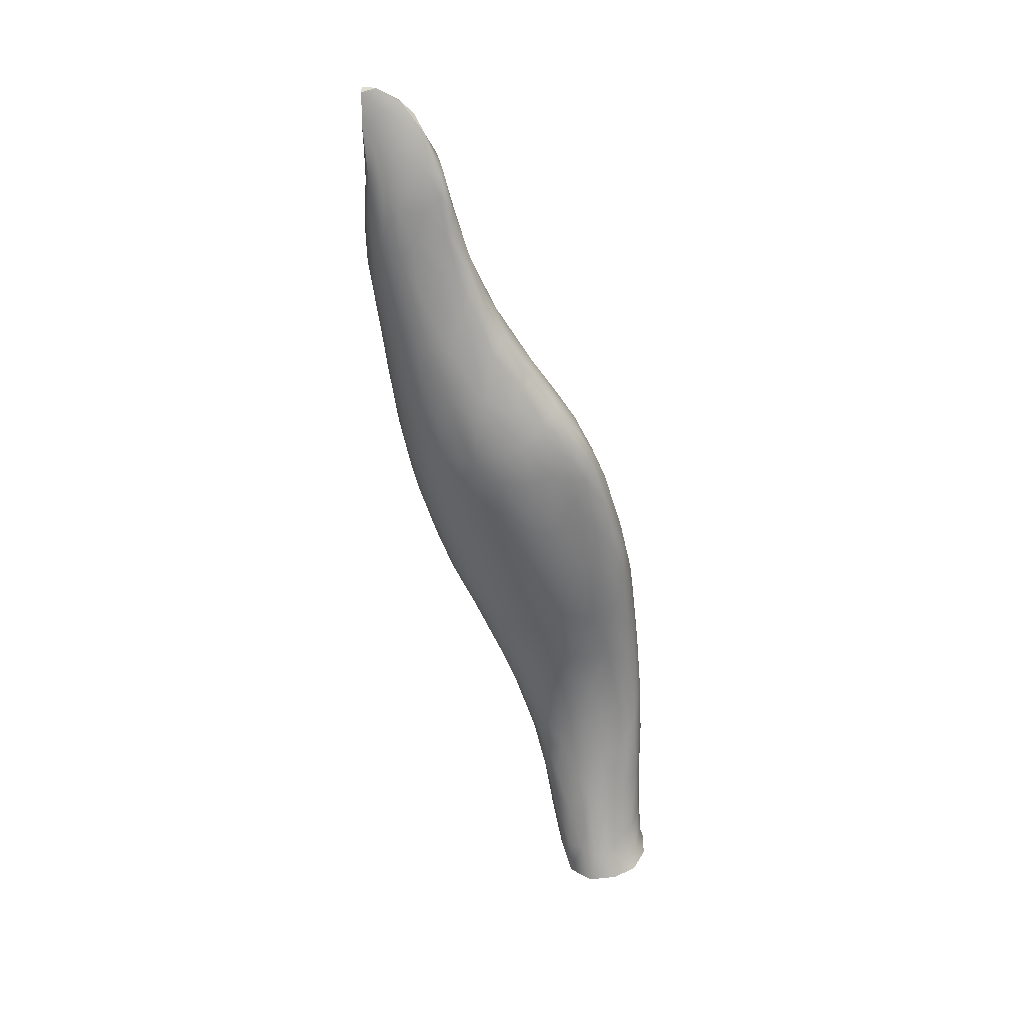
<metadata>
{"format":"obj","ext":"obj","renderer":"f3d","projection":"perspective","resolution":1024,"background":"white","views":[{"elev":17.2,"azim":-147.6,"up":"+Z"}]}
</metadata>
<code>
v 233.6 -139.6 734.3
v 234.8 -140.3 734.6
v 235.8 -138.7 734
v 234.3 -140.7 734.7
v 235.4 -136.9 733.4
v 236.8 -137.1 733.5
v 236.5 -141 735
v 235.4 -141.1 735
v 237.4 -140.3 734.7
v 237.7 -138.5 734
v 234.3 -137.6 733.6
v 233.6 -138.5 733.9
v 241.7 -126.2 775.8
v 241.9 -126.5 776
v 241.2 -126.6 776
v 241.4 -127 775.8
v 242 -127.7 774
v 240.8 -126.6 774.9
v 241.8 -126.3 774.4
v 241.2 -126.4 773.3
v 241.7 -126.5 771.9
v 242 -127.1 769.1
v 241.2 -126.9 769.3
v 240.9 -126.5 771.4
v 240.2 -126.8 770.6
v 240.5 -127.2 768.3
v 241.7 -127.7 766.4
v 240.9 -127.7 765.8
v 241.3 -128.3 763.3
v 241.9 -129 761.4
v 241.2 -129.2 759.5
v 240.4 -128.7 761.1
v 241.3 -130.1 757
v 240.4 -129.6 757.7
v 240.4 -130.6 755.1
v 241.7 -131.5 754.4
v 240.9 -131.3 753.9
v 241.3 -132.6 751.7
v 240.5 -135.8 746.2
v 241.6 -134.9 749
v 240.8 -134.1 749
v 240.4 -140.6 747
v 240.8 -140.6 750.2
v 241.4 -140.2 750.1
v 240.6 -140.4 752.6
v 241.5 -140.1 752.1
v 240.9 -139.5 754.9
v 240.2 -139.5 755.5
v 241.1 -138.4 757.4
v 241.6 -138.9 755.5
v 240.7 -137.8 758.8
v 240.7 -136.1 761.5
v 240.1 -137 760.2
v 241.5 -136.2 760.9
v 241.3 -134.1 764.5
v 240.2 -135.3 762.7
v 240.6 -133.5 765.4
v 241.1 -131.5 768.9
v 239.8 -132.6 766.2
v 239.9 -131 768.8
v 240.3 -130.2 770.7
v 241.7 -130.5 771
v 241.9 -131.8 768.4
v 242.2 -134 764.1
v 241.8 -137.5 758.6
v 242.2 -136 760.7
v 241.3 -139.9 753.3
v 242 -139.2 753.7
v 242.2 -139.4 752.2
v 242 -139 749.1
v 240.9 -140 746.9
v 242 -139.4 750.3
v 240.3 -138.6 743.3
v 240.7 -139 744.6
v 241.8 -137.6 747.5
v 242.2 -138.3 748.9
v 242.7 -137.1 750
v 242.6 -136.1 750
v 241.6 -135.9 747.9
v 242.6 -134.6 751.1
v 242.9 -134.9 751.7
v 243.1 -136.3 751.4
v 243 -137.3 751.3
v 242.6 -138.2 754.8
v 242.6 -138.6 752.4
v 242.8 -138.1 751.6
v 242.2 -138.2 756
v 241.9 -138 757.3
v 242.7 -137.1 757.9
v 242.8 -135.8 760.4
v 242.8 -134.3 762.9
v 242.5 -131 769.5
v 242.7 -132.6 766.2
v 242.9 -130.5 769.9
v 242.2 -129.9 771.4
v 241.5 -129.3 772.6
v 242.3 -129.3 771.9
v 242.2 -128.7 772.5
v 241.6 -127.8 774.5
v 240.5 -127.3 775.5
v 240.2 -127.1 775.4
v 241.2 -128.2 774.3
v 240.7 -127.8 775
v 240.6 -128.7 773.7
v 240.7 -129.7 772
v 240 -129.5 772
v 239.8 -128.2 774
v 240.3 -126.7 773.1
v 239.3 -127.3 772.4
v 240.1 -128 764.2
v 239.8 -127.7 766.7
v 239.5 -128.1 764.1
v 239.7 -128.8 760.5
v 239.6 -129.3 758.4
v 239.2 -129.8 756.9
v 239.7 -130.6 755.1
v 239.3 -131.6 752.7
v 240.2 -132.1 751.9
v 240.3 -133.2 750
v 239.9 -135.3 746.2
v 239.4 -138 740.8
v 240.8 -137.3 745
v 239.6 -140 742.1
v 241 -139.5 746
v 239.4 -140.7 743.3
v 240.1 -136.7 744.2
v 240 -141 748.6
v 239.3 -141.2 749.3
v 240.1 -141 750.3
v 239 -141.4 747.3
v 239.3 -141.3 746.3
v 239.6 -141 745.5
v 238.2 -141.4 747
v 239.8 -140.8 751.5
v 238.6 -141.1 750.5
v 238.1 -140.6 752.3
v 239.4 -140.5 753.1
v 238.6 -140.3 753.6
v 239.3 -139.5 755.5
v 238.6 -138.5 757.3
v 238.3 -139.4 755.3
v 239.7 -138.4 757.8
v 239.2 -136.5 760.7
v 239.2 -137.8 758.8
v 238.3 -137.6 758.7
v 238.1 -136.6 760
v 238.5 -134.9 762.4
v 239.6 -134.5 763.6
v 237.6 -133.7 762.9
v 238.3 -132 765.5
v 238.9 -130.6 768.1
v 239.4 -129.3 771.6
v 239.1 -128.4 773
v 239.8 -127.6 774.9
v 239.2 -127.6 774
v 239.5 -127.3 774
v 239.2 -127.4 770.5
v 239.8 -127.3 769.1
v 238.8 -128.2 767.5
v 238.7 -128.5 763.9
v 238.6 -128.8 761.4
v 239.1 -128.7 761
v 238.8 -129.3 758.5
v 238.5 -130.5 755.3
v 239.7 -133 749.9
v 239.5 -134.4 747.6
v 238.7 -133.7 748.6
v 238.8 -135.4 745.4
v 239.5 -136.1 744.2
v 238.4 -136.1 743.3
v 239.1 -136.7 742.5
v 237.7 -133.8 748.6
v 237.7 -134.9 746.3
v 238.9 -132.6 750.6
v 238 -132.2 751.7
v 237 -133.1 750.3
v 237 -135.9 744.1
v 237 -136.5 741.1
v 236.4 -134.1 748.8
v 237.3 -129.4 761.4
v 237.8 -129.2 760.3
v 238 -128.9 765.7
v 237 -129.7 763.7
v 237.5 -129.7 766.2
v 237.9 -129.2 767.3
v 237.4 -136.8 759.2
v 236.7 -135.1 760.7
v 237.6 -138.1 757.4
v 237.7 -140 753.8
v 237.2 -139.1 755
v 236.8 -139.8 753.1
v 236.4 -137.9 756.3
v 236.5 -136.2 759
v 236.5 -132.5 763
v 236 -133.9 761.3
v 235.8 -131.3 762.6
v 236.8 -130.3 764.4
v 236.8 -131.2 764.3
v 237.8 -130.2 766.7
v 238 -131 766.1
v 236.3 -130.2 760.9
v 236.8 -130 758.9
v 235.8 -130.6 759.2
v 237.1 -130.7 755.9
v 236.8 -130.3 757.5
v 235.9 -131.8 754.5
v 236.1 -132.7 752
v 235.8 -135.3 746.7
v 236.1 -136.1 744.2
v 235.8 -136.7 742
v 235.8 -137 738.6
v 236.8 -136.8 737.6
v 236 -136.9 735.1
v 236.8 -136.9 735.1
v 237.2 -137.1 734.9
v 235.2 -137.1 734.8
v 234.7 -137.5 734.9
v 234.9 -137.4 737.1
v 235 -137.3 740.7
v 235.2 -136.4 745.1
v 234.4 -136.3 747.1
v 234.3 -137.6 743.7
v 233.9 -137.4 746.3
v 233.8 -135.9 749.9
v 233.6 -137.2 748.5
v 233.6 -137.9 748.4
v 233.8 -137.9 750.6
v 233.8 -138.6 747.3
v 234.5 -139.1 749.4
v 234.2 -139.3 746.7
v 234.4 -138.4 751.5
v 234.4 -137.8 753.2
v 234.9 -140.2 745.9
v 235.3 -139.8 749.5
v 234.4 -140.1 743.5
v 234 -139.6 743.9
v 234 -139.6 741.8
v 234 -139.2 739.3
v 234.2 -139.9 739.2
v 234.2 -138.1 741.3
v 233.9 -138.6 742.6
v 233.7 -138.3 746.1
v 235 -137.1 743.3
v 234.3 -138.2 738.5
v 234.3 -138.1 735.7
v 234.1 -138.1 734.4
v 234.7 -140.6 737.9
v 234.9 -140.9 735.7
v 234.2 -140.2 735.3
v 237.9 -140 736.1
v 235.9 -141.2 736.6
v 235.5 -141.1 738.6
v 236.3 -141.3 739.8
v 235.8 -141.1 742.4
v 235.1 -140.7 742.3
v 236 -141 744.9
v 235.9 -140.6 747.7
v 236.1 -140 751.3
v 236.6 -140.7 749.7
v 235.9 -139 753.5
v 235.2 -134.3 760
v 236 -130.9 762.8
v 235.2 -131.2 760.3
v 235.7 -131 757.3
v 235.5 -134.1 749.7
v 235.1 -133.3 751.9
v 234.7 -134.9 749.3
v 234.4 -133.9 752.2
v 235 -132.4 754.8
v 233.7 -133.9 754.7
v 233.9 -134.7 751.7
v 233.3 -136.1 751.6
v 233.4 -137 750.5
v 233.6 -136.3 754.1
v 234.3 -136.3 755.6
v 233.4 -136.9 751.9
v 235.2 -139.2 751.7
v 234.5 -140.3 740.6
v 234.3 -140.1 737.2
v 234.1 -139.6 736.9
v 233.8 -139.2 734.8
v 234 -138.8 736.1
v 235.7 -136.4 757.9
v 234.6 -134.9 758.3
v 235.5 -135.2 759.3
v 234.8 -133.4 760.3
v 235.2 -132.4 761.5
v 236 -130.6 762.1
v 234.9 -131.8 760.9
v 234.8 -131.6 757.7
v 234.8 -131.5 759.2
v 234.3 -132.6 756
v 233.8 -132.9 757.3
v 234.1 -132.3 758.4
v 234.2 -132.2 759.4
v 233.6 -133.3 758.1
v 234 -132.9 759.6
v 233.8 -133.9 758.3
v 235.2 -137.2 755.6
v 233.9 -135 757
v 233.4 -134 756.1
v 233.3 -135.1 753.2
v 233.3 -136.1 753.1
v 233.3 -134.8 755.4
v 233.5 -134.6 756.7
v 233.2 -135.7 753.2
v 237.3 -140.6 751.3
v 236.7 -141.1 747.4
v 237.1 -141.4 745.9
v 237.6 -141.5 744.6
v 236.8 -141.4 743.7
v 237.2 -141.5 741.8
v 238.2 -141.5 743.9
v 237.8 -141.4 741.3
v 237.5 -141.1 748.7
v 238.9 -129.1 771
v 238.7 -128.2 772.4
v 237.9 -129.6 758.3
v 238.5 -128.3 769.2
v 238.2 -129.3 768.7
v 238.6 -127.9 771.1
v 238.7 -127.9 772.1
v 238.4 -128.5 770.4
v 238.6 -141.2 743
v 238.3 -141 739.9
v 237.6 -141.2 739.1
v 237.7 -137.5 734.9
v 238.2 -138.1 735.7
v 236.8 -141 736
v 237.6 -140.8 737.1
v 238.2 -138.7 735.8
v 238.4 -139.3 736.5
v 239 -138.7 738.8
v 238.7 -139.9 738.6
v 238.7 -138 738
v 239.3 -139.3 740.1
v 238.9 -140.4 740.2
v 239.3 -137.3 741.5
v 238.8 -137.6 739.2
v 238.2 -137.5 737
v 237.9 -137 737.9
v 236.9 -141.3 738.4
v 237.6 -136.7 739.6
v 238.3 -136.7 740.9
v 238.3 -140.5 738.2
v 233.8 -139 744.6
v 237.4 -131.6 753.4
v 242.1 -126.9 771.9
v 242.6 -127.7 771.5
v 242.1 -126.8 773.2
v 242.5 -127.3 770.8
v 242.4 -127.3 769.7
v 242.4 -128.7 763.6
v 242.7 -129.7 761
v 242.3 -130 758.8
v 242.1 -130.5 757
v 242 -133.6 751.3
v 242.7 -133.5 752.7
v 242.3 -132.5 753.4
v 243.3 -133.7 754.1
v 243.2 -132.4 755.7
v 242.9 -131.3 757
v 242.5 -131.3 755.9
v 243.2 -135.2 752.5
v 243.6 -134.3 755.1
v 243 -137.3 755.9
v 243.5 -135.9 758
v 243.3 -135.4 759.9
v 243.1 -134.5 761.9
v 243.4 -133.2 763.5
v 243.2 -131.4 767.5
v 243.1 -128 769.4
v 243.3 -128.6 769.7
v 242.7 -128.3 771.8
v 243.3 -129.2 770.1
v 243.3 -130.2 769.5
v 242.9 -129.4 771.1
v 242.6 -128 766.9
v 243.1 -128.3 767.8
v 243 -129 764.6
v 243.3 -129.9 762.4
v 243.1 -130.5 759.6
v 243.6 -131.7 758.6
v 243.6 -130.9 761.2
v 243.8 -132.9 757.4
v 243.9 -133.9 757.2
v 244 -133.4 759
v 243.9 -132.3 759.6
v 243.9 -133.3 760.4
v 243.9 -134.7 758
v 243.7 -134.4 759.9
v 244 -132.4 761.1
v 243.7 -131.8 765.2
v 243.6 -130.6 767.9
v 243.8 -130.4 766.8
v 243.9 -131.3 762.6
v 243.7 -130.3 764
v 243.9 -132 763.4
v 243.8 -130.8 765.1
v 243.7 -129.7 766.5
v 243.7 -129.7 768.4
v 243.5 -129 767.5
v 243.7 -133 762.5
v 243.5 -129.6 764.5
v 243.5 -136.2 756.6
v 243.7 -135.3 756
v 243.2 -137.2 754.3
v 243.4 -136 753.6
v 243.2 -137 753.1
v 242.2 -127.4 773.4
v 242.1 -126.7 775
v 233.6 -139.6 734.3
v 234.3 -140.7 734.7
v 234.3 -140.7 734.7
v 235.4 -136.9 733.4
v 236.8 -137.1 733.5
v 236.5 -141 735
v 235.4 -141.1 735
v 237.4 -140.3 734.7
v 237.7 -138.5 734
v 234.3 -137.6 733.6
v 233.6 -138.5 733.9
v 241.7 -126.2 775.8
v 241.7 -126.2 775.8
v 241.9 -126.5 776
v 241.9 -126.5 776
v 241.9 -126.5 776
v 241.9 -126.5 776
v 241.2 -126.6 776
v 241.2 -126.6 776
v 241.8 -126.3 774.4
v 240.2 -127.1 775.4
v 240.2 -127.1 775.4
v 239.8 -127.6 774.9
v 239.2 -127.6 774
v 239.2 -127.6 774
v 239.2 -127.6 774
v 242.1 -126.7 775
g grp1
f 3 2 1
f 2 4 1
f 6 3 5
f 8 2 7
f 3 9 7
f 9 3 10
f 4 2 8
f 3 7 2
f 5 3 11
f 11 3 12
f 6 10 3
f 12 3 1
f 15 14 13
f 425 429 16
f 426 16 17
f 18 430 423
f 18 423 19
f 20 18 19
f 20 19 21
f 23 21 22
f 25 24 23
f 26 25 23
f 27 23 22
f 26 23 28
f 29 28 27
f 29 27 30
f 31 29 30
f 32 29 31
f 35 34 33
f 37 33 36
f 35 33 37
f 37 36 38
f 41 40 39
f 44 43 42
f 46 45 43
f 44 46 43
f 49 48 47
f 49 47 50
f 51 48 49
f 53 51 52
f 55 52 54
f 55 56 52
f 57 56 55
f 58 57 55
f 58 60 59
f 61 60 58
f 58 63 62
f 63 55 64
f 55 54 64
f 66 54 65
f 68 50 67
f 68 46 69
f 72 71 70
f 75 74 73
f 77 76 75
f 77 75 78
f 40 80 79
f 81 78 80
f 82 77 78
f 83 76 77
f 85 84 69
f 84 68 69
f 86 72 70
f 85 69 72
f 87 50 68
f 88 50 87
f 88 89 65
f 65 89 66
f 90 66 89
f 91 66 90
f 54 66 64
f 63 93 92
f 95 92 94
f 96 62 95
f 96 95 97
f 98 96 97
f 99 17 16
f 101 100 429
f 103 102 16
f 102 104 96
f 105 62 96
f 96 98 17
f 99 96 17
f 16 102 99
f 102 96 99
f 105 58 62
f 107 106 105
f 104 107 105
f 432 430 18
f 108 18 20
f 108 20 24
f 109 108 25
f 110 26 28
f 112 111 110
f 110 28 32
f 32 28 29
f 114 113 32
f 34 32 31
f 34 114 32
f 115 114 34
f 115 34 116
f 117 116 35
f 37 118 35
f 118 37 38
f 118 38 119
f 39 120 41
f 122 73 121
f 124 123 74
f 124 125 123
f 71 42 125
f 41 119 38
f 79 39 40
f 122 126 79
f 129 128 127
f 128 130 127
f 127 130 131
f 127 132 42
f 128 133 130
f 134 128 129
f 137 136 135
f 138 136 137
f 139 137 48
f 141 139 140
f 142 139 48
f 145 144 143
f 53 143 144
f 147 146 143
f 148 143 56
f 149 147 59
f 150 149 59
f 151 59 60
f 153 152 106
f 107 153 106
f 155 107 154
f 435 434 433
f 156 436 432
f 156 108 109
f 25 158 157
f 159 158 111
f 160 159 111
f 161 160 112
f 161 112 162
f 163 113 114
f 163 114 115
f 117 164 116
f 166 165 119
f 167 165 166
f 168 166 120
f 169 120 39
f 168 120 169
f 170 168 169
f 169 126 171
f 173 172 167
f 167 172 174
f 165 167 174
f 175 164 117
f 116 164 115
f 172 176 175
f 177 173 170
f 178 177 170
f 179 172 173
f 179 176 172
f 160 181 180
f 183 182 180
f 185 183 184
f 185 182 183
f 187 186 147
f 188 145 186
f 141 190 189
f 190 191 189
f 192 188 186
f 192 186 193
f 187 193 186
f 195 149 194
f 198 197 196
f 198 200 199
f 197 198 199
f 197 199 184
f 184 183 197
f 201 183 180
f 203 180 202
f 206 205 204
f 206 204 207
f 179 207 176
f 209 208 177
f 210 209 178
f 211 210 178
f 211 178 212
f 213 211 212
f 213 212 214
f 214 215 416
f 216 213 415
f 421 217 216
f 217 218 216
f 216 211 213
f 218 219 211
f 219 210 211
f 222 221 220
f 225 224 223
f 228 227 226
f 230 229 227
f 230 227 228
f 232 227 231
f 234 229 233
f 230 236 235
f 235 236 237
f 239 237 238
f 241 222 240
f 242 223 241
f 223 221 222
f 222 220 243
f 245 244 218
f 217 246 245
f 422 246 421
f 249 248 247
f 419 420 250
f 252 248 251
f 252 251 253
f 254 252 253
f 256 255 254
f 233 255 256
f 257 233 256
f 258 234 257
f 258 257 259
f 260 258 191
f 191 190 260
f 261 187 195
f 196 197 262
f 203 201 180
f 203 263 201
f 264 203 202
f 265 179 208
f 221 208 220
f 267 266 265
f 270 269 268
f 224 271 267
f 221 224 267
f 225 273 272
f 232 275 274
f 274 276 227
f 232 274 227
f 232 231 277
f 229 277 231
f 257 234 233
f 229 230 233
f 233 235 255
f 235 278 255
f 235 237 278
f 237 239 278
f 278 279 247
f 252 247 248
f 255 247 252
f 254 255 252
f 247 255 278
f 279 280 249
f 249 280 281
f 281 280 282
f 282 245 246
f 281 282 246
f 280 238 282
f 279 239 280
f 241 240 244
f 238 241 244
f 239 238 280
f 282 238 244
f 282 244 245
f 247 279 249
f 279 278 239
f 233 230 235
f 258 277 234
f 285 284 283
f 285 187 261
f 286 195 194
f 286 194 287
f 289 196 288
f 291 203 290
f 269 290 264
f 264 206 269
f 292 290 269
f 293 290 292
f 293 294 290
f 294 291 290
f 296 295 294
f 293 296 294
f 296 297 295
f 297 287 289
f 295 297 289
f 295 289 263
f 287 297 286
f 261 195 286
f 289 287 196
f 294 295 291
f 295 263 291
f 263 289 288
f 284 285 261
f 286 298 284
f 286 297 298
f 284 275 299
f 284 300 275
f 284 299 283
f 299 275 232
f 293 270 301
f 293 292 270
f 292 269 270
f 271 270 268
f 302 224 272
f 303 273 276
f 273 303 272
f 302 271 224
f 270 271 302
f 302 301 270
f 302 304 301
f 305 304 274
f 304 303 274
f 303 304 306
f 306 304 302
f 303 306 272
f 272 306 302
f 297 296 298
f 298 305 300
f 301 296 293
f 296 301 304
f 298 296 304
f 298 304 305
f 274 300 305
f 300 274 275
f 298 300 284
f 261 286 284
f 266 269 206
f 265 266 207
f 207 179 265
f 206 207 266
f 290 203 264
f 291 263 203
f 196 262 288
f 192 283 299
f 299 260 192
f 260 299 232
f 260 277 258
f 260 232 277
f 277 229 234
f 227 276 273
f 276 274 303
f 225 272 224
f 221 267 208
f 267 271 268
f 268 269 266
f 267 268 266
f 267 265 208
f 220 208 209
f 264 205 206
f 264 202 205
f 263 288 201
f 288 183 201
f 197 288 262
f 198 196 287
f 194 198 287
f 149 195 187
f 193 187 285
f 285 283 193
f 190 192 260
f 191 258 307
f 259 257 308
f 308 256 309
f 309 311 310
f 256 254 311
f 312 311 253
f 311 254 253
f 312 314 313
f 310 312 313
f 309 310 133
f 307 259 315
f 191 307 136
f 141 189 138
f 145 188 140
f 186 146 147
f 316 151 60
f 317 153 155
f 153 107 155
f 204 318 164
f 161 162 318
f 181 161 318
f 181 160 161
f 159 160 182
f 319 159 182
f 151 316 320
f 323 322 321
f 153 317 316
f 319 321 157
f 321 109 157
f 321 322 109
f 317 437 322
f 436 156 109
f 322 436 109
f 316 317 323
f 323 317 322
f 320 316 323
f 323 321 319
f 199 320 184
f 182 160 180
f 319 182 185
f 320 319 185
f 320 185 184
f 150 194 149
f 151 199 200
f 320 199 151
f 320 323 319
f 318 162 163
f 318 163 115
f 164 318 115
f 162 113 163
f 319 158 159
f 157 158 319
f 153 316 152
f 151 200 150
f 135 315 133
f 324 131 313
f 131 324 132
f 132 324 125
f 314 326 325
f 324 314 325
f 328 420 327
f 327 416 215
f 330 329 419
f 333 332 331
f 334 250 332
f 328 335 333
f 336 332 333
f 123 337 334
f 334 336 123
f 74 123 336
f 74 336 73
f 339 338 121
f 341 340 327
f 215 341 327
f 329 417 419
f 342 329 330
f 326 342 330
f 253 251 342
f 342 251 329
f 330 419 250
f 332 420 331
f 420 416 327
f 328 331 420
f 312 253 342
f 312 342 314
f 314 342 326
f 332 250 420
f 214 341 215
f 214 212 341
f 212 343 341
f 212 178 343
f 343 344 341
f 121 333 335
f 339 340 341
f 339 341 338
f 341 344 338
f 344 171 338
f 73 333 121
f 338 171 126
f 126 122 338
f 169 39 126
f 123 125 337
f 325 125 324
f 337 325 345
f 345 334 337
f 345 325 330
f 125 325 337
f 122 121 338
f 73 336 333
f 121 335 339
f 332 336 334
f 339 335 340
f 331 328 333
f 334 345 250
f 335 328 340
f 340 328 327
f 415 213 416
f 213 214 416
f 251 248 418
f 329 251 417
f 251 418 417
f 248 413 418
f 345 330 250
f 330 325 326
f 315 309 133
f 313 130 133
f 313 133 310
f 313 314 324
f 131 130 313
f 135 133 128
f 141 138 139
f 145 140 144
f 146 145 143
f 149 187 147
f 186 145 146
f 188 190 140
f 140 190 141
f 136 138 189
f 136 307 135
f 135 307 315
f 308 309 315
f 310 311 312
f 309 256 311
f 259 308 315
f 258 259 307
f 308 257 256
f 414 248 249
f 414 249 412
f 412 249 281
f 412 281 422
f 422 281 246
f 421 216 415
f 246 217 421
f 245 218 217
f 244 219 218
f 244 240 219
f 222 243 219
f 240 222 219
f 238 237 241
f 237 346 241
f 346 242 241
f 346 228 242
f 228 226 242
f 242 226 225
f 242 225 223
f 223 222 241
f 236 346 237
f 230 346 236
f 228 346 230
f 227 229 231
f 226 227 273
f 226 273 225
f 223 224 221
f 220 209 210
f 243 220 210
f 219 243 210
f 218 211 216
f 209 177 178
f 177 208 173
f 173 208 179
f 176 207 347
f 207 204 347
f 183 288 197
f 283 192 193
f 189 191 136
f 192 190 188
f 198 194 150
f 200 198 150
f 202 180 181
f 202 181 318
f 205 202 318
f 205 318 204
f 176 347 175
f 343 178 344
f 178 170 344
f 170 173 168
f 174 172 175
f 347 164 175
f 204 164 347
f 175 117 174
f 173 167 166
f 173 166 168
f 344 170 171
f 170 169 171
f 174 118 165
f 174 117 118
f 162 110 113
f 162 112 110
f 160 111 112
f 157 109 25
f 108 156 18
f 432 18 156
f 106 152 61
f 148 57 59
f 56 143 53
f 53 144 142
f 48 45 47
f 137 45 48
f 67 47 45
f 45 137 134
f 134 129 43
f 45 134 43
f 51 142 48
f 53 142 51
f 56 53 52
f 148 56 57
f 61 152 316
f 316 60 61
f 150 59 151
f 59 147 148
f 143 148 147
f 140 142 144
f 142 140 139
f 139 138 137
f 135 134 137
f 134 135 128
f 125 42 132
f 127 131 132
f 43 129 127
f 127 42 43
f 75 73 122
f 126 39 79
f 125 124 71
f 120 166 41
f 41 166 119
f 165 118 119
f 118 117 35
f 116 34 35
f 113 110 32
f 111 26 110
f 111 158 26
f 158 25 26
f 25 108 24
f 154 100 101
f 107 103 100
f 154 107 100
f 107 104 103
f 105 106 61
f 105 61 58
f 104 105 96
f 103 104 102
f 100 103 16
f 100 16 429
f 424 427 431
f 350 349 348
f 349 351 348
f 21 350 348
f 21 348 352
f 348 351 352
f 22 21 352
f 27 353 30
f 30 353 354
f 30 354 355
f 355 33 31
f 33 356 36
f 358 80 357
f 358 357 359
f 360 80 358
f 360 81 80
f 358 359 361
f 359 362 361
f 359 36 363
f 365 364 360
f 87 68 84
f 84 366 89
f 87 84 89
f 368 89 367
f 368 90 89
f 369 90 368
f 370 91 369
f 91 93 64
f 370 371 93
f 351 349 372
f 374 373 349
f 375 373 374
f 377 376 375
f 94 376 377
f 352 351 372
f 378 22 352
f 380 378 379
f 354 380 381
f 354 381 382
f 353 380 354
f 356 355 362
f 356 362 363
f 362 383 361
f 381 384 382
f 387 386 385
f 388 387 385
f 391 390 389
f 392 387 388
f 391 370 368
f 369 368 370
f 393 371 370
f 394 371 393
f 395 394 393
f 397 396 384
f 398 392 396
f 399 398 396
f 393 398 399
f 401 395 400
f 373 401 402
f 375 401 373
f 402 401 400
f 401 394 395
f 395 399 400
f 395 393 399
f 400 399 397
f 399 396 397
f 393 370 403
f 393 403 398
f 403 389 398
f 398 389 392
f 403 370 391
f 403 391 389
f 373 402 372
f 372 402 379
f 402 404 380
f 379 402 380
f 404 402 400
f 380 404 381
f 384 381 404
f 397 384 404
f 404 400 397
f 375 376 401
f 394 401 376
f 376 94 371
f 394 376 371
f 93 91 370
f 368 367 391
f 367 405 390
f 390 405 406
f 386 390 406
f 385 365 360
f 383 385 361
f 387 390 386
f 388 385 383
f 405 407 406
f 406 408 365
f 407 409 408
f 406 407 408
f 367 366 405
f 367 89 366
f 405 366 407
f 386 406 365
f 367 390 391
f 385 360 361
f 386 365 385
f 389 387 392
f 396 392 388
f 396 388 384
f 384 388 383
f 389 390 387
f 382 384 383
f 382 383 362
f 363 36 356
f 355 382 362
f 355 354 382
f 353 378 380
f 379 378 352
f 352 372 379
f 372 349 373
f 374 377 375
f 410 374 349
f 410 349 350
f 411 410 350
f 17 374 410
f 17 98 374
f 98 377 374
f 98 97 377
f 97 95 377
f 95 94 377
f 92 371 94
f 92 93 371
f 369 91 90
f 88 87 89
f 366 84 407
f 360 364 81
f 408 83 82
f 409 83 408
f 83 77 82
f 408 82 364
f 365 408 364
f 407 85 86
f 409 86 83
f 82 78 364
f 78 81 364
f 358 361 360
f 407 86 409
f 362 359 363
f 41 357 40
f 41 38 357
f 38 359 357
f 38 36 359
f 33 355 356
f 31 30 355
f 27 378 353
f 27 22 378
f 21 431 350
f 431 411 350
f 431 427 411
f 428 17 438
f 438 17 410
f 95 62 92
f 62 63 92
f 93 63 64
f 64 66 91
f 84 85 407
f 86 85 72
f 86 70 76
f 86 76 83
f 80 78 79
f 40 357 80
f 76 74 75
f 75 122 78
f 122 79 78
f 76 124 74
f 72 44 71
f 124 70 71
f 70 124 76
f 72 69 44
f 69 46 44
f 68 67 46
f 50 47 67
f 49 50 88
f 65 49 88
f 51 49 65
f 54 51 65
f 63 58 55
f 59 57 58
f 52 51 54
f 46 67 45
f 71 44 42
f 33 34 31
f 28 23 27
f 24 21 23
f 24 20 21

</code>
